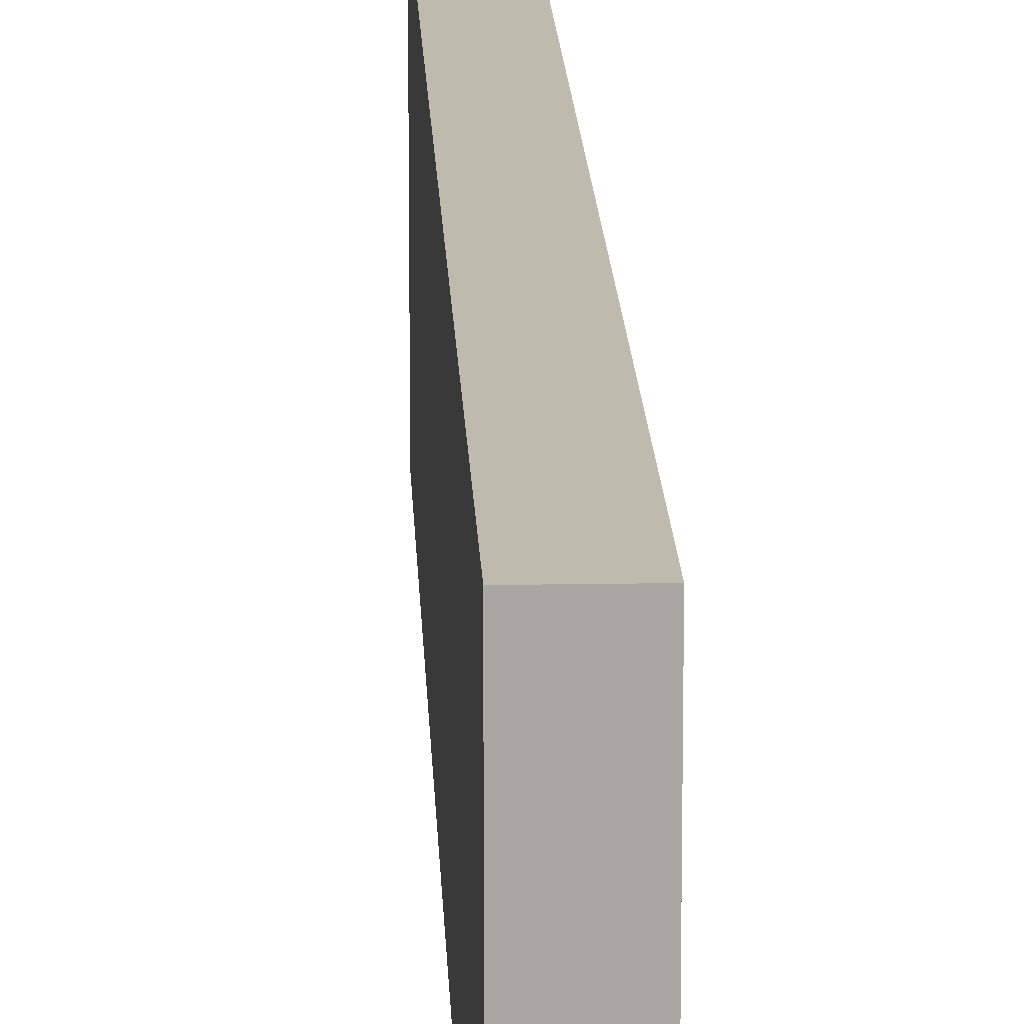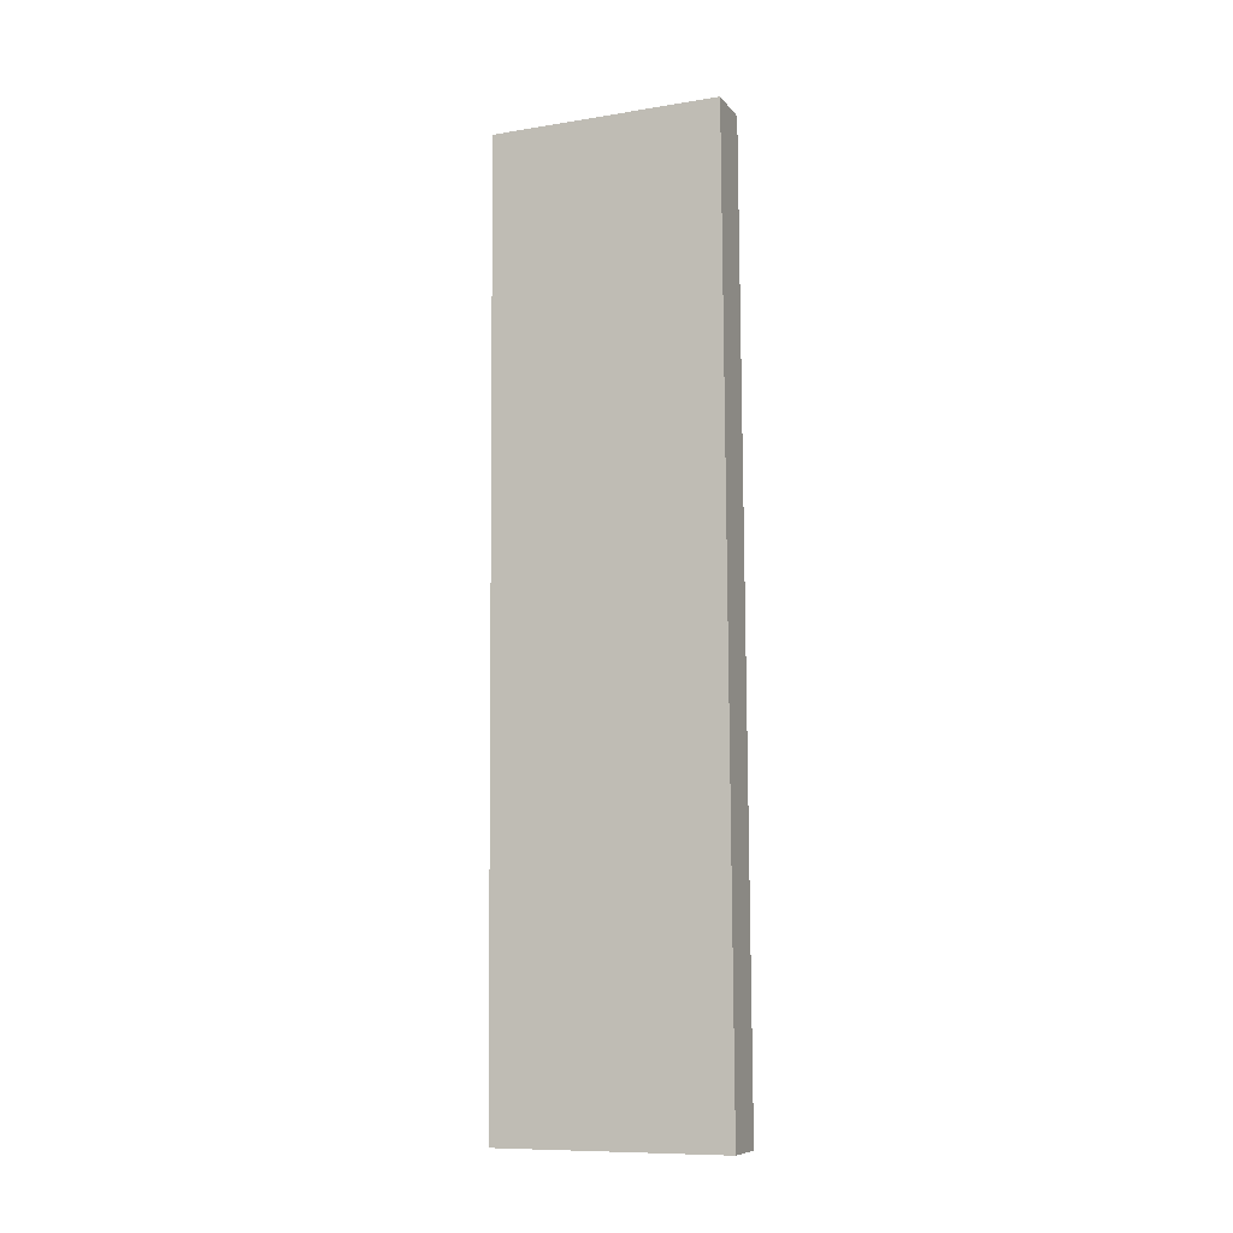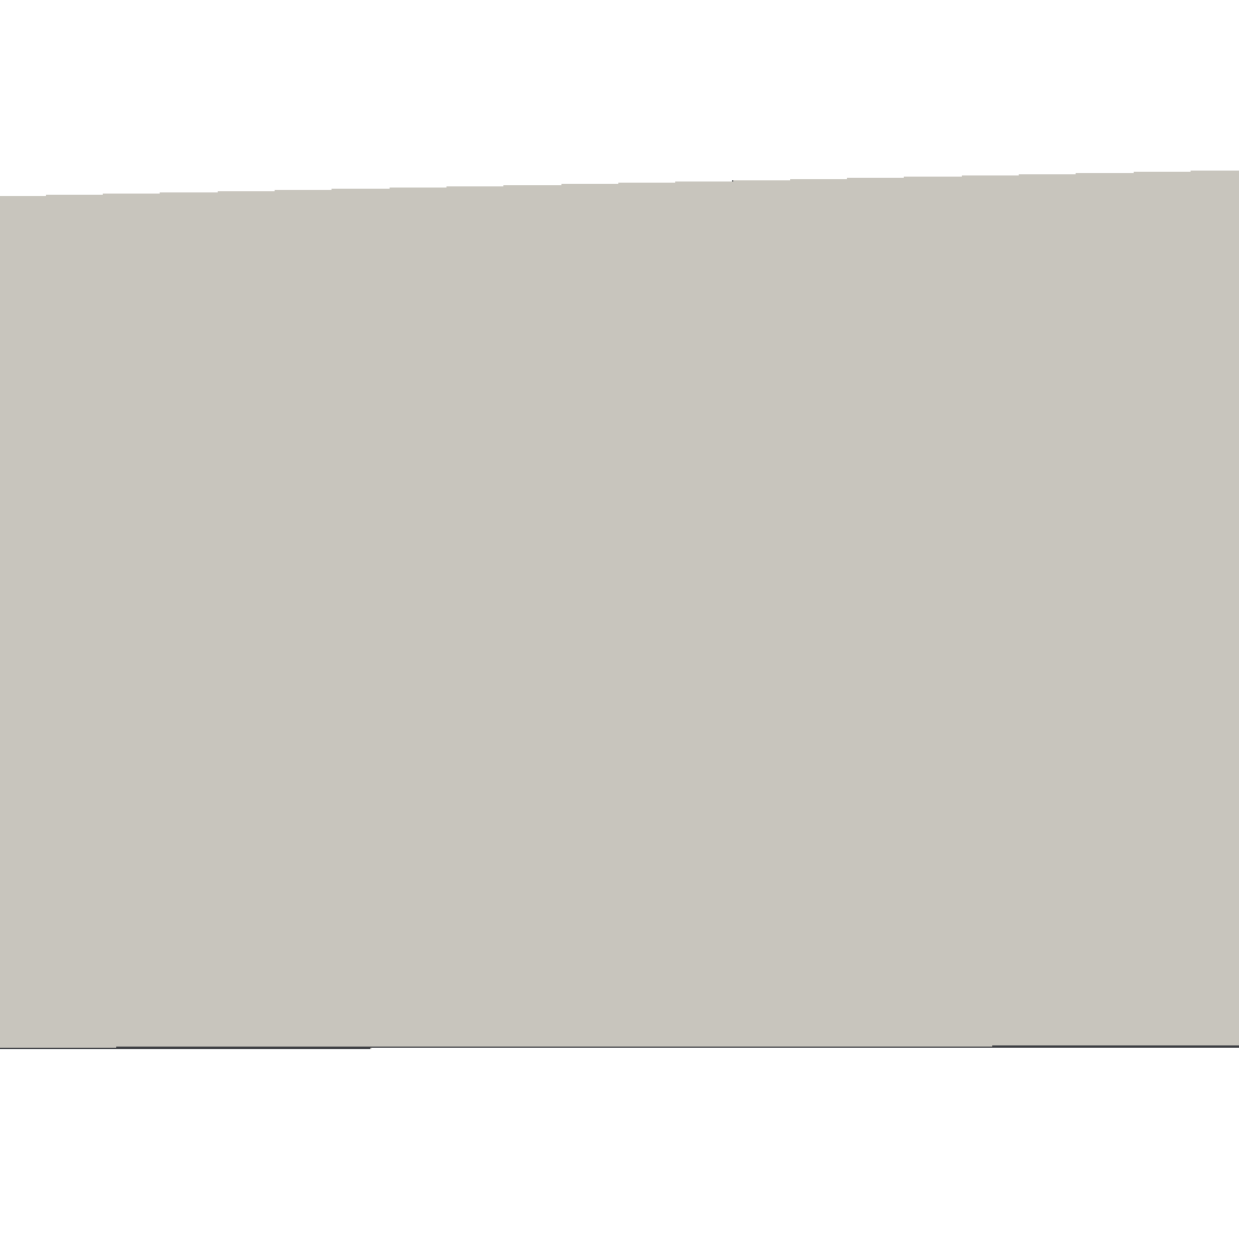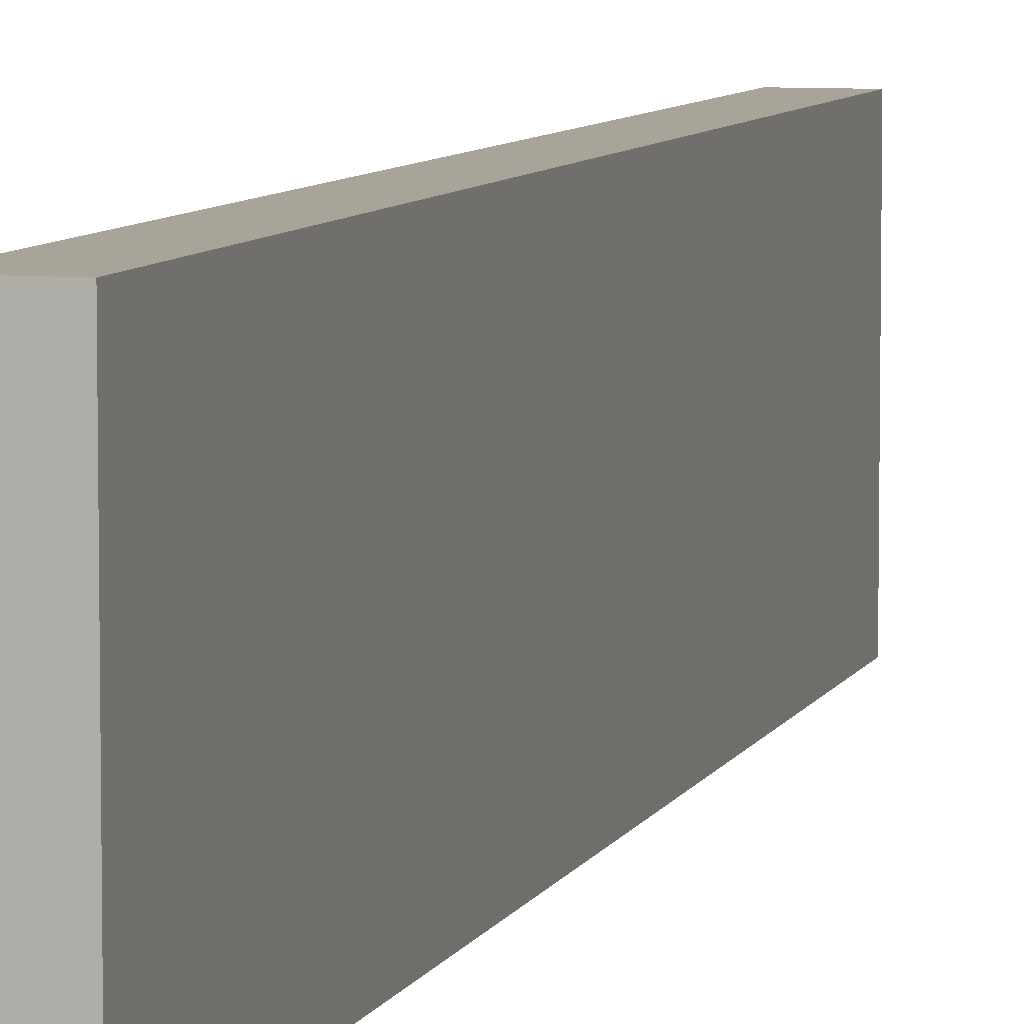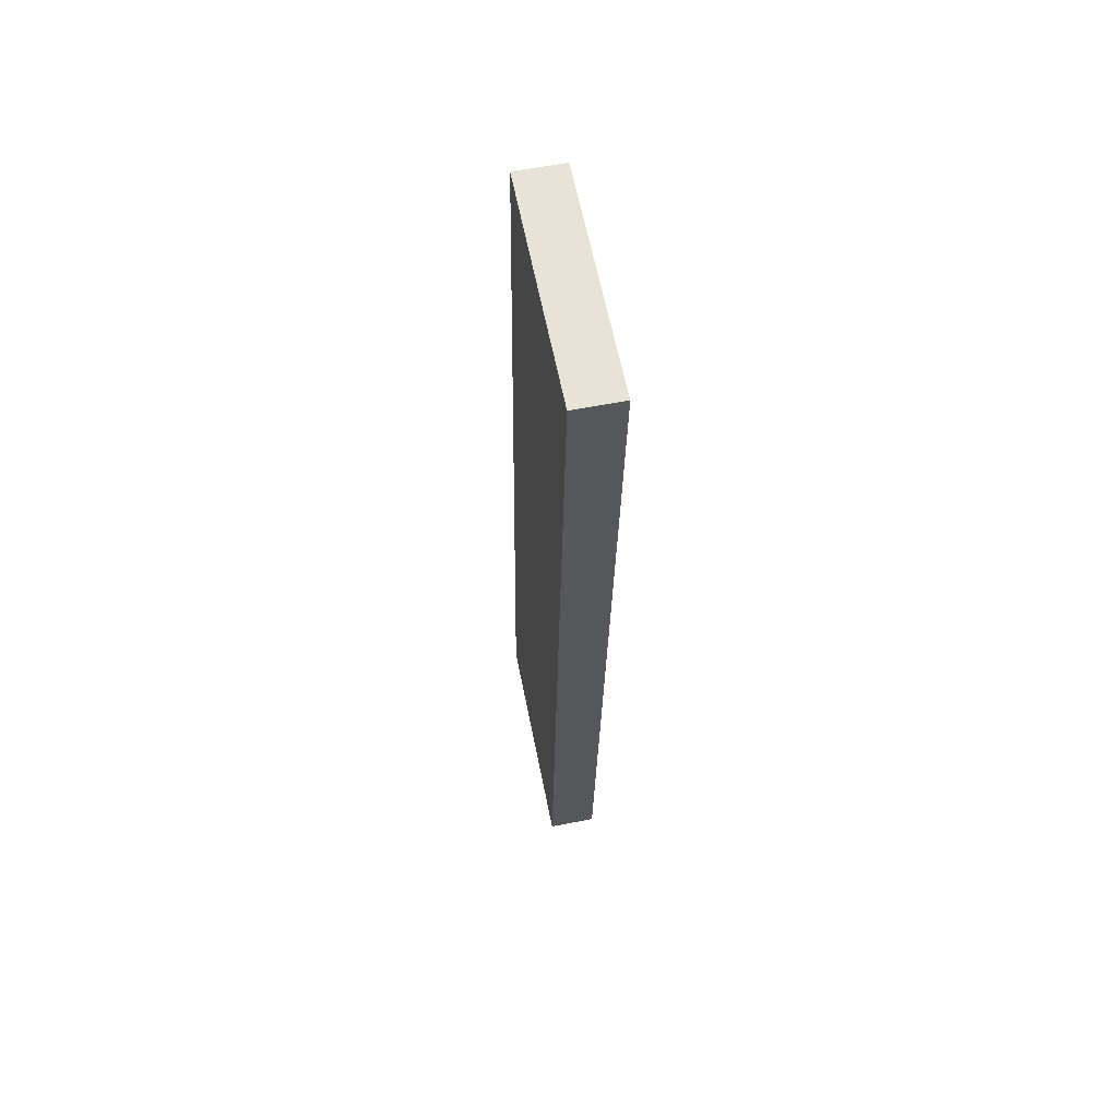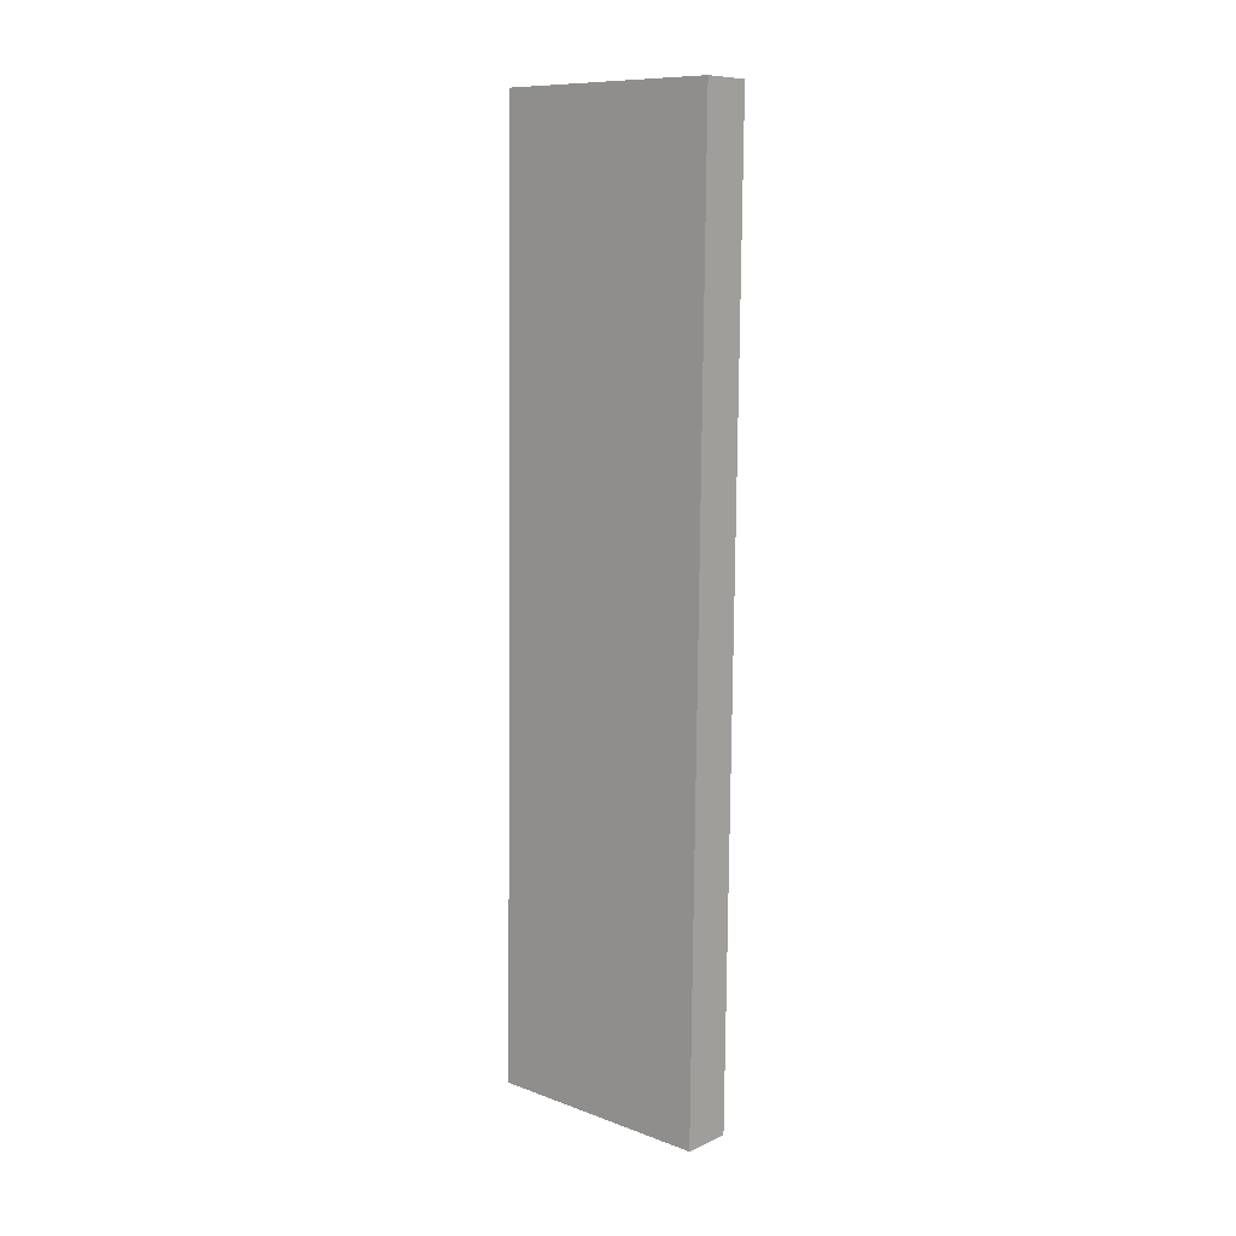
<metadata>
{"format":"obj","ext":"obj","renderer":"f3d","projection":"perspective","resolution":1024,"background":"white","views":[{"elev":15.8,"azim":-3.0,"up":"+Y"},{"elev":-10.2,"azim":-68.0,"up":"+Z"},{"elev":-4.0,"azim":98.2,"up":"+Y"},{"elev":7.1,"azim":14.5,"up":"+Y"},{"elev":62.9,"azim":168.6,"up":"+Z"},{"elev":10.6,"azim":132.0,"up":"+Z"}]}
</metadata>
<code>
v -0.06821 0 1.015
v 0.03679 0 1.017
v -0.06821 0.4965 1.015
v 0.03679 0.4965 1.017
v -0.03679 0.4965 -1.017
v 0.06821 0.4965 -1.015
v -0.03679 0 -1.017
v 0.06821 0 -1.015
f 1 2 4 3
f 3 4 6 5
f 5 6 8 7
f 7 8 2 1
f 2 8 6 4
f 7 1 3 5

</code>
